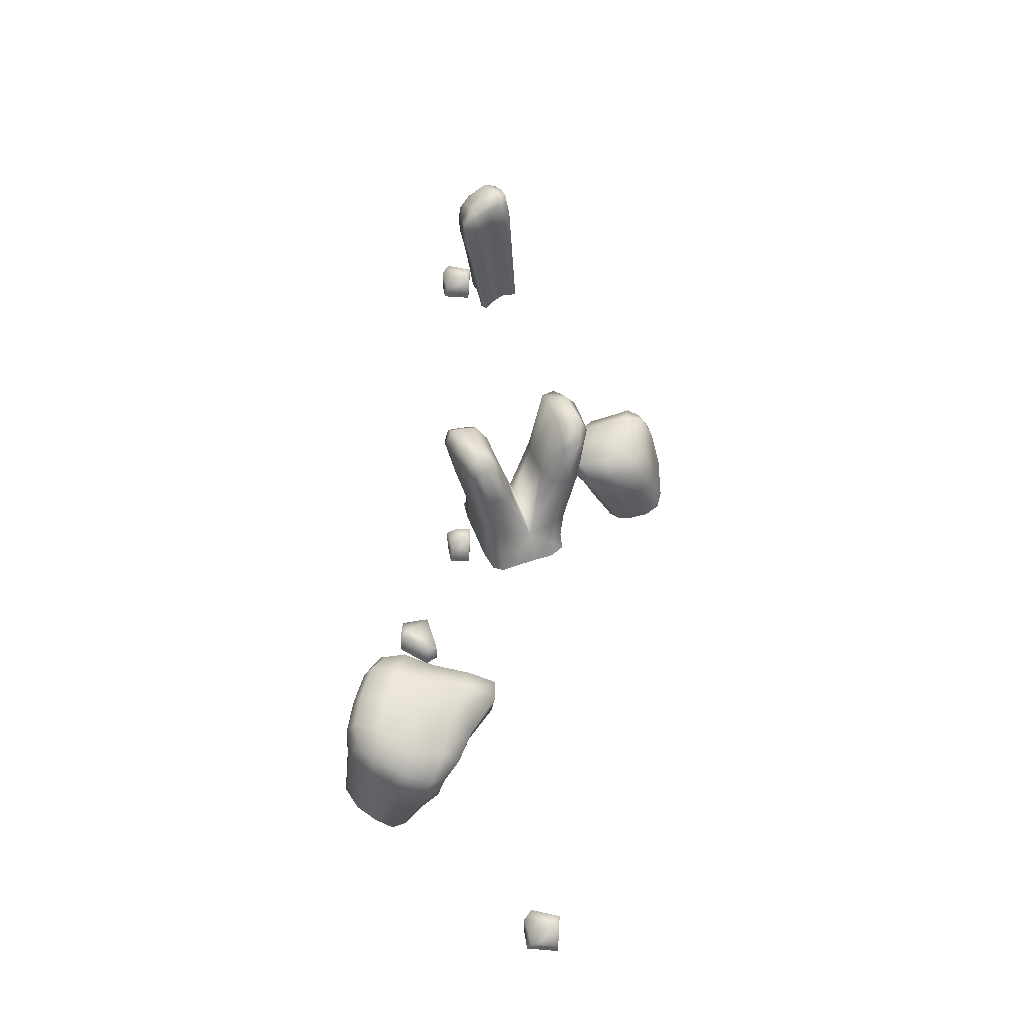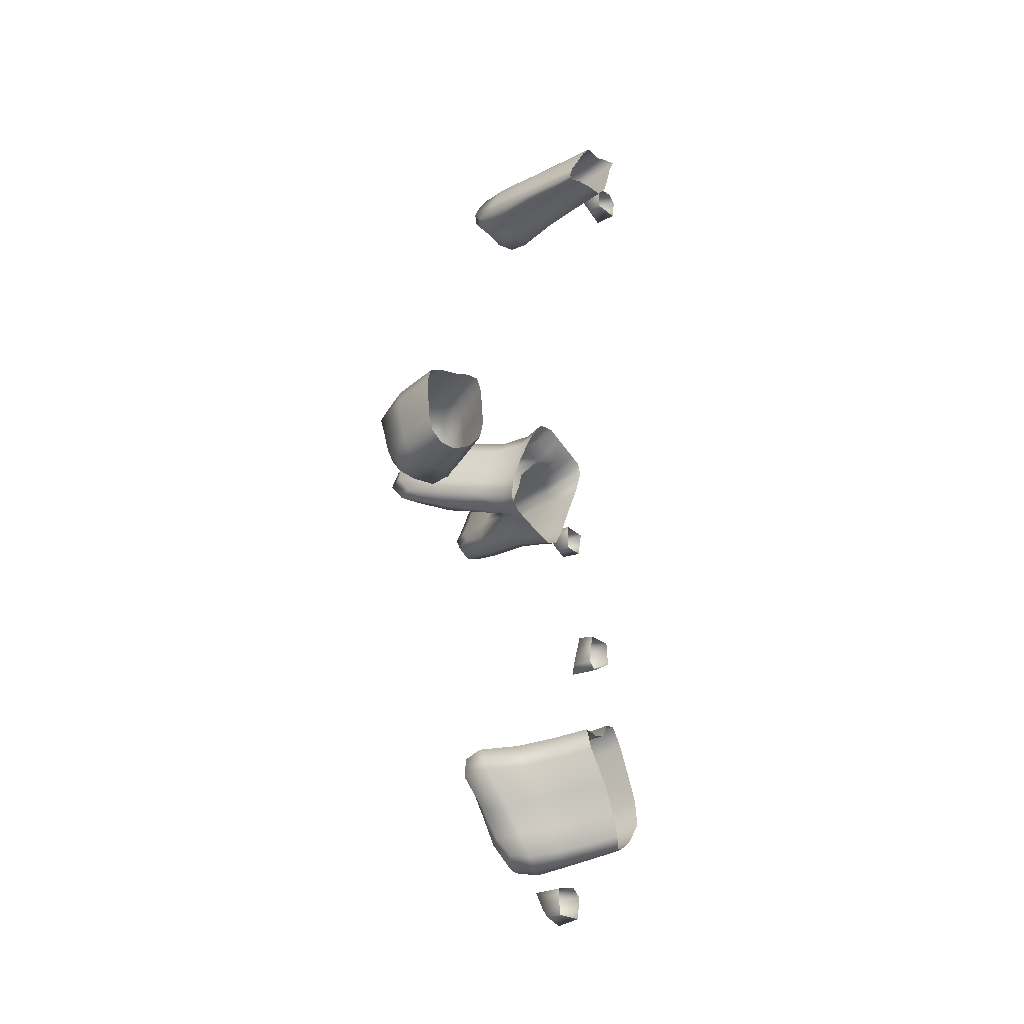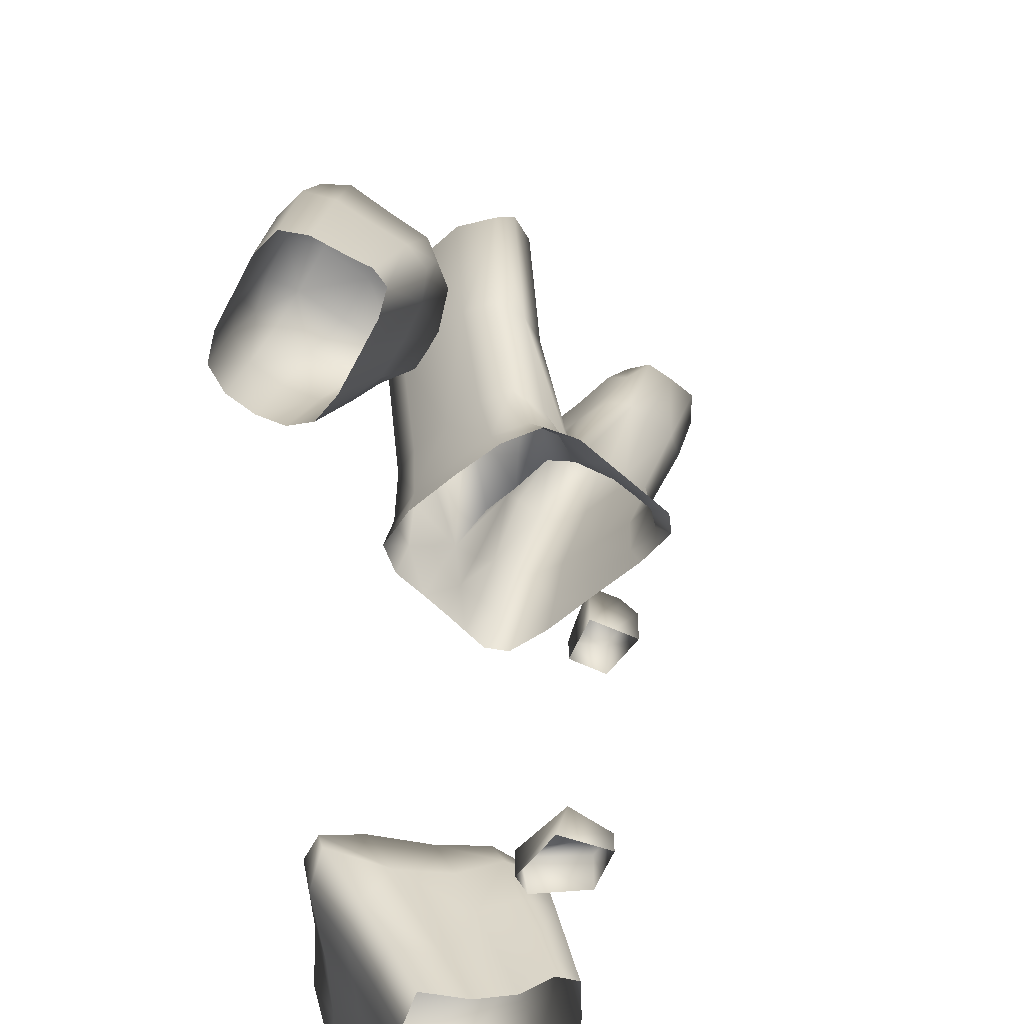
<metadata>
{"format":"obj","ext":"obj","renderer":"f3d","projection":"perspective","resolution":1024,"background":"white","views":[{"elev":-37.8,"azim":178.6,"up":"+Z"},{"elev":-28.4,"azim":-54.9,"up":"+Z"},{"elev":-55.9,"azim":-25.6,"up":"+Y"}]}
</metadata>
<code>
o Cube.001
v 118.2 -45.28 -21.69
v 120.8 -46.22 -16.74
v 116.6 -46.64 -13.35
v 113.3 -45.58 -18.17
v 118.3 -41.43 -15.56
v 114.2 -45.36 -20.39
v 118.8 -46.67 -14.12
v 115 -39.61 -17.64
v 120.6 -36.18 -18.93
v 121.6 -41.08 -14.89
v 120.6 -40.17 -19.61
v 117.8 -40.12 -20.13
v 112.2 -34.99 -15.92
v 113.1 -39.54 -18.6
v 113.1 -40.34 -13.89
v 115 -40.68 -12.94
v 105.7 -41.23 -16.09
v 109.5 -42.68 -17.9
v 111 -43.04 -12.66
v 107.2 -40.93 -11.39
v 108.1 -38.4 -16.63
v 105.7 -40.56 -12.97
v 110.9 -43.33 -15.76
v 108.2 -37.7 -13.3
v 107 -41.72 -18.1
v 109.8 -42.27 -11.22
v 112 -39.23 -16.91
v 111.5 -39.1 -13.37
v 119.6 -45.57 -20.23
v 114.5 -46.17 -14.63
v 117.4 -40.86 -18.55
v 115.9 -40.26 -14.83
v 122.2 -36.51 -16.06
v 121.9 -40.72 -16.8
v 113.1 -35.53 -13.12
v 112.1 -39.85 -16.74
v 116.4 -45.36 -21.12
v 120.6 -46.59 -14.7
v 119.2 -36.49 -18.44
v 119.8 -41.27 -14.27
v 119.2 -39.96 -20.59
v 120.3 -36.92 -15.4
v 124 -45.58 -43.56
v 128.3 -44.54 -44.65
v 128.4 -43.78 -36.71
v 123.5 -44.26 -37.21
v 122.3 -38.22 -44.57
v 121.4 -45.06 -39.06
v 129.5 -44.32 -41.08
v 120.8 -37.12 -39.91
v 125.4 -45.28 -45.96
v 126.3 -43.7 -35.35
v 126.8 -36.98 -43.62
v 125.7 -36.32 -38.93
v 121.9 -41.08 -44.24
v 127.4 -39.85 -45.6
v 128.2 -38.57 -37.82
v 121.6 -39.2 -38.07
v 118.9 -40.06 -39.79
v 129.2 -39.14 -42.18
v 123.9 -41 -46.71
v 125.4 -38.7 -36.26
v 113.2 -45.43 -19.61
v 118.4 -43.21 -21.09
v 119 -45.36 -21.46
v 113.9 -46.47 -20.89
v 120.9 -44.22 -16.95
v 121.1 -46.5 -15.35
v 119.5 -47.01 -20.44
v 116.1 -45.01 -13.66
v 115.3 -46.49 -13.43
v 120.8 -47.8 -13.88
v 113.1 -43.65 -17.74
v 114.7 -47.23 -14.13
v 114 -43.8 -19.69
v 117.9 -46.76 -22.24
v 120.6 -44.61 -15.12
v 116.8 -47.8 -12.52
v 115.4 -45.48 -20.79
v 117.8 -46.78 -13.78
v 116.2 -44.39 -18.47
v 120 -37.09 -19.93
v 122.7 -37.55 -16.45
v 122.6 -37.78 -14.93
v 118.5 -37.68 -18.39
v 117.3 -40.4 -19.62
v 118.9 -41.36 -14.43
v 122.2 -40.99 -15.55
v 120 -40.02 -20.48
v 114 -36.35 -11.78
v 111.5 -36.27 -15.89
v 112.2 -36.07 -17.29
v 113.6 -36.08 -16.59
v 115.9 -40.57 -13.65
v 114.2 -39.47 -18.58
v 112.1 -39.7 -17.91
v 113.8 -40.59 -12.94
v 106.1 -40.48 -11.81
v 106.7 -38.93 -16.36
v 106 -41.52 -17.38
v 104.9 -44.17 -12.69
v 110.9 -40.25 -17.9
v 110.5 -43.24 -17.05
v 106.1 -44.7 -17.81
v 112.2 -40.42 -13.2
v 110.6 -42.77 -11.51
v 109.2 -46.46 -15.17
v 107.9 -38.34 -12.03
v 108.4 -45.52 -10.75
v 106.8 -38.04 -13.2
v 104.9 -44.42 -15.81
v 112.6 -40.55 -16.51
v 109.2 -46.18 -12.05
v 105.7 -40.9 -14.52
v 111 -43.18 -14.23
v 108.2 -38.05 -14.92
v 107.7 -39.4 -17.88
v 108.3 -45.74 -17.49
v 110.8 -39.87 -11.97
v 106.2 -44.51 -11.07
v 112 -39.08 -15.17
v 108.3 -42.04 -18.27
v 108.6 -41.62 -11.33
v 109.8 -38.78 -16.85
v 109.8 -38.44 -13.32
v 119.8 -43.5 -19.92
v 120.9 -47.48 -16.26
v 114.1 -44.18 -14.7
v 113.2 -46.57 -18.31
v 117.1 -44.62 -15.6
v 121.1 -37.2 -19.26
v 119.4 -38.17 -15.33
v 112.4 -36.25 -13.07
v 114.5 -35.75 -13.78
v 120.2 -45.87 -18.48
v 113.9 -45.81 -16.4
v 117.7 -41.18 -17.09
v 115.4 -39.89 -16.23
v 119.7 -36.69 -17.09
v 121.1 -40.41 -18.22
v 112.7 -35.18 -14.52
v 112.6 -40.05 -15.31
v 116.8 -44.22 -20.55
v 119.1 -47.8 -13.3
v 116.2 -46.57 -21.66
v 118.8 -45.51 -14.52
v 118.7 -37.3 -19.49
v 120.5 -38.12 -14.23
v 121.4 -36.3 -17.66
v 117.3 -45.27 -21.4
v 119.7 -46.59 -14.41
v 119.9 -36.24 -18.68
v 120.5 -41.13 -14.52
v 118.3 -39.99 -20.3
v 121.2 -36.62 -15.73
v 118.6 -39.54 -38.03
v 121.1 -39.35 -44.51
v 124.5 -45.78 -45.32
v 122.3 -47.56 -38.57
v 127.1 -37.96 -45.35
v 129.4 -44.54 -43.06
v 126 -47.42 -45.54
v 127.5 -36.7 -38.38
v 127.5 -43.65 -35.23
v 129.6 -46.9 -40.53
v 120.5 -37.41 -38.29
v 126.8 -46.21 -34.89
v 118.6 -38.08 -39.97
v 124.7 -47.83 -43.12
v 128.6 -37.3 -42.81
v 128.5 -46.38 -36.15
v 122.9 -45.41 -41.49
v 129 -44.02 -38.89
v 121.7 -37.63 -42.18
v 123 -39.24 -46.33
v 128.7 -46.88 -44.17
v 125.2 -36.86 -37.13
v 124.3 -46.8 -36.73
v 126.4 -36.55 -41.21
v 126.7 -44.67 -45.67
v 125.2 -43.91 -36.53
v 124.5 -37.5 -44.3
v 123.4 -36.71 -39.45
v 121.2 -44.68 -37.39
v 122.6 -41.48 -46
v 128.9 -39.55 -44.1
v 127 -38.54 -36.31
v 120.7 -40.66 -42.23
v 128.8 -38.77 -40.02
v 125.5 -40.27 -46.53
v 123.9 -38.95 -37.42
v 123.1 -43.33 -43.95
v 127.9 -42.19 -45.13
v 128.3 -41.17 -37.27
v 122.6 -41.73 -37.67
v 120.3 -42.56 -39.5
v 129.4 -41.73 -41.63
v 124.7 -43.14 -46.36
v 125.8 -41.2 -35.8
v 113 -46.5 -20
v 118.7 -46.87 -21.93
v 121.2 -47.72 -14.62
v 115.5 -47.65 -12.68
v 113.1 -43.47 -18.99
v 119.2 -43.27 -20.93
v 121.1 -44.52 -15.73
v 114.9 -44.43 -13.68
v 115.7 -44.9 -19.98
v 115.2 -46.5 -21.32
v 117.6 -45.95 -14.47
v 118.1 -47.8 -12.96
v 120.5 -37.88 -19.98
v 122.8 -38.55 -15.59
v 118.3 -38.23 -19.23
v 119.8 -39.02 -14.56
v 111.7 -37.09 -17.01
v 113.4 -36.49 -12.03
v 113.3 -36.93 -17.52
v 115 -36.03 -12.56
v 105.2 -44.19 -11.51
v 105.2 -44.55 -17.1
v 108.9 -46.35 -16.54
v 109 -45.94 -10.95
v 106.9 -38.69 -12.28
v 106.8 -39.78 -17.29
v 111.5 -41.2 -17.26
v 111.3 -40.9 -12.14
v 106.7 -38.48 -14.76
v 104.9 -44.31 -14.24
v 112.6 -40.41 -14.92
v 109.2 -46.32 -13.6
v 109.1 -39.74 -18.06
v 107.3 -45.05 -17.93
v 109.4 -39.14 -12.02
v 107.4 -45 -10.95
v 110 -38.59 -15.04
v 120.4 -43.84 -18.46
v 120.2 -47.2 -18.35
v 113.6 -43.89 -16.22
v 113.9 -46.79 -16.22
v 116.6 -44.69 -17.04
v 121.9 -37.31 -18.01
v 119 -37.92 -17.01
v 112 -36.19 -14.48
v 114.1 -35.58 -15.19
v 117.6 -43.52 -20.82
v 119.9 -47.8 -13.59
v 117 -46.66 -21.95
v 119.7 -44.82 -14.82
v 119.3 -37.1 -19.71
v 121.5 -37.87 -14.58
v 120.6 -36.41 -17.37
v 122.2 -47.24 -36.92
v 125.1 -47.93 -44.9
v 129.7 -47.03 -42.55
v 127.7 -46.21 -34.69
v 118.6 -38.19 -38.55
v 122.1 -39.97 -45.74
v 128.3 -38.14 -44.18
v 126.7 -37.2 -37.15
v 120.2 -38.73 -42.36
v 123.7 -47.79 -41.03
v 128.2 -36.9 -40.6
v 129 -46.64 -38.32
v 125 -38.47 -46.18
v 127.3 -46.87 -45.23
v 123.1 -37.15 -37.82
v 125.9 -46.39 -36.07
v 124 -37.02 -41.77
v 120.2 -42.11 -37.8
v 123.7 -43.62 -45.7
v 129.2 -42.04 -43.58
v 127.3 -41.1 -35.77
v 122 -43.04 -41.91
v 128.9 -41.39 -39.45
v 126.1 -42.47 -46.1
v 124.6 -41.43 -36.99
v 120.9 -49.37 14.99
v 119.6 -48.15 16.7
v 117.1 -47.25 13.74
v 119.1 -47.83 12.45
v 121.8 -40.71 14.87
v 120.5 -48.77 12.52
v 118 -47.89 15.71
v 121 -39.42 12.66
v 121 -49.02 16.33
v 117.5 -47.17 12.6
v 119.8 -39.25 15.86
v 118.8 -38.48 13.78
v 121.8 -44.08 14.63
v 120.2 -42.63 16.81
v 117.6 -41.12 14.09
v 120.1 -41.86 12.22
v 121.7 -42.88 12.03
v 118.5 -41.79 16.05
v 121.9 -43.99 16.14
v 118.1 -41.28 12.66
v 121.2 -42.26 11.29
v 122.2 -42.04 14.5
v 121.2 -49.61 15.8
v 120 -51.71 12.61
v 120.2 -40.4 16.6
v 118.7 -48.15 16.44
v 120.7 -51.54 16.36
v 118 -38.92 14.11
v 117 -47.11 12.91
v 117.8 -50.94 15.54
v 120.6 -39.76 11.95
v 117.2 -50.11 12.57
v 121.8 -40.54 12.03
v 120.5 -52.02 15.05
v 118.9 -39.63 16.09
v 116.9 -50.32 13.56
v 120.6 -49.18 13.9
v 117.6 -47.53 14.74
v 121.3 -40.01 13.78
v 122.1 -41.91 15.74
v 119.3 -50.9 16.64
v 118.5 -39.11 12.95
v 118.7 -50.81 12.51
v 119.2 -38.74 14.84
v 120.5 -48.3 16.61
v 118.3 -47.41 12.73
v 120.9 -39.86 15.44
v 119.9 -38.93 13.27
v 120 -48.31 11.84
v 122.1 -44.54 15.49
v 119.2 -42.27 16.68
v 117.5 -41.09 13.19
v 121.7 -43.59 13.5
v 118 -41.35 15.12
v 121.2 -43.12 16.58
v 119.1 -41.57 12.65
v 121.3 -46.73 14.87
v 119.9 -45.39 16.75
v 117.4 -44.18 13.91
v 119.6 -44.84 12.36
v 121 -45.82 12.37
v 118.3 -44.84 15.88
v 121.4 -46.51 16.26
v 117.8 -44.22 12.63
v 119.5 -51.33 11.95
v 120.8 -52.14 15.84
v 118.4 -51.08 16.32
v 116.8 -50.12 12.78
v 121.4 -40.68 11.49
v 122.2 -42.77 15.26
v 119.4 -40.62 16.53
v 117.9 -39.51 13.39
v 121.9 -41.31 13.41
v 120.2 -51.98 13.97
v 118.4 -39.15 15.15
v 117.4 -50.62 14.55
v 121.3 -41.01 16.27
v 120.1 -50.89 16.62
v 119.5 -39.45 12.58
v 117.9 -50.33 12.75
v 120.3 -39.3 14.34
v 120.6 -45.29 11.67
v 121.6 -47.07 15.7
v 118.9 -45.21 16.56
v 117.3 -44.1 13.05
v 121.1 -46.38 13.76
v 117.8 -44.44 14.93
v 120.8 -45.71 16.6
v 118.7 -44.49 12.7
v 120.6 -46.8 -19.57
v 120.7 -46.75 -21.41
v 122.2 -46.79 -21.41
v 122.5 -46.82 -19.57
v 120.6 -44.84 -19.57
v 120.7 -45.72 -21.41
v 122 -45.37 -21.35
v 122.5 -45.3 -19.57
v 120.7 -45.39 -20.91
v 121.6 -46.8 -19.57
v 121.8 -44.83 -19.57
v 120.7 -46.77 -20.29
v 121.2 -44.98 -20.28
v 125.9 -47.01 -30.02
v 125.9 -46.96 -28.19
v 123.6 -47 -28.37
v 123.1 -47.02 -30.7
v 125.9 -45.05 -30.03
v 125.9 -45.93 -28.19
v 123.9 -45.58 -28.03
v 123.1 -45.51 -30.7
v 125.9 -45.6 -28.69
v 123.9 -47.01 -31.24
v 123.6 -45.04 -31.24
v 125.9 -46.98 -29.31
v 125.4 -45.19 -29.32
v 113.7 -50.11 -52.18
v 113.8 -50.06 -54.02
v 116 -50.11 -53.83
v 116.2 -50.13 -52.25
v 113.7 -48.15 -52.18
v 113.8 -49.04 -54.02
v 115.7 -48.69 -54.17
v 116.2 -48.62 -52.25
v 113.7 -48.71 -53.51
v 115.5 -50.11 -51.71
v 115.7 -48.15 -51.71
v 113.7 -50.09 -52.9
v 114.3 -48.29 -52.89
v 121.2 -50.34 14.07
v 121.3 -50.29 12.24
v 123.5 -50.33 12.42
v 123.7 -50.35 14
v 121.2 -48.37 14.08
v 121.3 -49.26 12.24
v 123.2 -48.91 12.08
v 123.7 -48.84 14
v 121.2 -48.93 12.74
v 123 -50.34 14.54
v 123.2 -48.37 14.55
v 121.2 -50.31 13.36
v 121.8 -48.51 13.37
f 1 150 246 64
f 1 64 205 65
f 1 65 201 76
f 1 76 248 150
f 2 135 237 67
f 2 67 206 68
f 2 68 202 127
f 2 127 238 135
f 3 80 210 70
f 3 70 207 71
f 3 71 203 78
f 3 78 211 80
f 4 136 239 73
f 4 73 204 63
f 4 63 200 129
f 4 129 240 136
f 5 137 241 130
f 5 130 210 87
f 5 87 215 132
f 5 132 243 137
f 6 63 204 75
f 6 75 208 79
f 6 79 209 66
f 6 66 200 63
f 7 151 249 146
f 7 146 210 80
f 7 80 211 144
f 7 144 247 151
f 8 138 241 81
f 8 81 208 95
f 8 95 218 93
f 8 93 245 138
f 9 152 252 149
f 9 149 242 131
f 9 131 212 82
f 9 82 250 152
f 10 153 249 77
f 10 77 206 88
f 10 88 213 84
f 10 84 251 153
f 11 140 237 126
f 11 126 205 89
f 11 89 212 131
f 11 131 242 140
f 12 154 246 143
f 12 143 208 86
f 12 86 214 147
f 12 147 250 154
f 13 91 244 141
f 13 141 245 93
f 13 93 218 92
f 13 92 216 91
f 14 95 208 75
f 14 75 204 96
f 14 96 216 92
f 14 92 218 95
f 15 142 239 128
f 15 128 207 97
f 15 97 217 133
f 15 133 244 142
f 16 97 207 70
f 16 70 210 94
f 16 94 219 90
f 16 90 217 97
f 17 114 228 99
f 17 99 225 100
f 17 100 221 111
f 17 111 229 114
f 18 122 232 102
f 18 102 226 103
f 18 103 222 118
f 18 118 233 122
f 19 115 230 105
f 19 105 227 106
f 19 106 223 113
f 19 113 231 115
f 20 123 234 108
f 20 108 224 98
f 20 98 220 120
f 20 120 235 123
f 21 116 236 124
f 21 124 232 117
f 21 117 225 99
f 21 99 228 116
f 22 98 224 110
f 22 110 228 114
f 22 114 229 101
f 22 101 220 98
f 23 103 226 112
f 23 112 230 115
f 23 115 231 107
f 23 107 222 103
f 24 108 234 125
f 24 125 236 116
f 24 116 228 110
f 24 110 224 108
f 25 100 225 117
f 25 117 232 122
f 25 122 233 104
f 25 104 221 100
f 26 106 227 119
f 26 119 234 123
f 26 123 235 109
f 26 109 223 106
f 27 121 230 112
f 27 112 226 102
f 27 102 232 124
f 27 124 236 121
f 28 119 227 105
f 28 105 230 121
f 28 121 236 125
f 28 125 234 119
f 29 65 205 126
f 29 126 237 135
f 29 135 238 69
f 29 69 201 65
f 30 71 207 128
f 30 128 239 136
f 30 136 240 74
f 30 74 203 71
f 31 86 208 81
f 31 81 241 137
f 31 137 243 85
f 31 85 214 86
f 32 94 210 130
f 32 130 241 138
f 32 138 245 134
f 32 134 219 94
f 33 155 251 84
f 33 84 213 83
f 33 83 242 149
f 33 149 252 155
f 34 88 206 67
f 34 67 237 140
f 34 140 242 83
f 34 83 213 88
f 35 133 217 90
f 35 90 219 134
f 35 134 245 141
f 35 141 244 133
f 36 96 204 73
f 36 73 239 142
f 36 142 244 91
f 36 91 216 96
f 37 79 208 143
f 37 143 246 150
f 37 150 248 145
f 37 145 209 79
f 38 68 206 77
f 38 77 249 151
f 38 151 247 72
f 38 72 202 68
f 39 85 243 139
f 39 139 252 152
f 39 152 250 147
f 39 147 214 85
f 40 87 210 146
f 40 146 249 153
f 40 153 251 148
f 40 148 215 87
f 41 89 205 64
f 41 64 246 154
f 41 154 250 82
f 41 82 212 89
f 42 132 215 148
f 42 148 251 155
f 42 155 252 139
f 42 139 243 132
f 43 172 274 192
f 43 192 271 158
f 43 158 254 169
f 43 169 262 172
f 44 180 276 193
f 44 193 272 161
f 44 161 255 176
f 44 176 266 180
f 45 173 275 194
f 45 194 273 164
f 45 164 256 171
f 45 171 264 173
f 46 181 277 195
f 46 195 270 184
f 46 184 253 178
f 46 178 268 181
f 47 174 269 182
f 47 182 265 175
f 47 175 258 157
f 47 157 261 174
f 48 184 270 196
f 48 196 274 172
f 48 172 262 159
f 48 159 253 184
f 49 161 272 197
f 49 197 275 173
f 49 173 264 165
f 49 165 255 161
f 50 166 267 183
f 50 183 269 174
f 50 174 261 168
f 50 168 257 166
f 51 158 271 198
f 51 198 276 180
f 51 180 266 162
f 51 162 254 158
f 52 164 273 199
f 52 199 277 181
f 52 181 268 167
f 52 167 256 164
f 53 179 263 170
f 53 170 259 160
f 53 160 265 182
f 53 182 269 179
f 54 177 260 163
f 54 163 263 179
f 54 179 269 183
f 54 183 267 177
f 55 188 261 157
f 55 157 258 185
f 55 185 271 192
f 55 192 274 188
f 56 190 265 160
f 56 160 259 186
f 56 186 272 193
f 56 193 276 190
f 57 189 263 163
f 57 163 260 187
f 57 187 273 194
f 57 194 275 189
f 58 191 267 166
f 58 166 257 156
f 58 156 270 195
f 58 195 277 191
f 59 156 257 168
f 59 168 261 188
f 59 188 274 196
f 59 196 270 156
f 60 186 259 170
f 60 170 263 189
f 60 189 275 197
f 60 197 272 186
f 61 185 258 175
f 61 175 265 190
f 61 190 276 198
f 61 198 271 185
f 62 187 260 177
f 62 177 267 191
f 62 191 277 199
f 62 199 273 187
f 278 314 363 334
f 278 334 360 300
f 278 300 343 311
f 278 311 351 314
f 279 322 365 335
f 279 335 361 303
f 279 303 344 318
f 279 318 355 322
f 280 315 364 336
f 280 336 362 306
f 280 306 345 313
f 280 313 353 315
f 281 323 366 337
f 281 337 359 326
f 281 326 342 320
f 281 320 357 323
f 282 316 358 324
f 282 324 354 317
f 282 317 347 299
f 282 299 350 316
f 283 326 359 338
f 283 338 363 314
f 283 314 351 301
f 283 301 342 326
f 284 303 361 339
f 284 339 364 315
f 284 315 353 307
f 284 307 344 303
f 285 308 356 325
f 285 325 358 316
f 285 316 350 310
f 285 310 346 308
f 286 300 360 340
f 286 340 365 322
f 286 322 355 304
f 286 304 343 300
f 287 306 362 341
f 287 341 366 323
f 287 323 357 309
f 287 309 345 306
f 288 321 352 312
f 288 312 348 302
f 288 302 354 324
f 288 324 358 321
f 289 319 349 305
f 289 305 352 321
f 289 321 358 325
f 289 325 356 319
f 290 330 350 299
f 290 299 347 327
f 290 327 360 334
f 290 334 363 330
f 291 332 354 302
f 291 302 348 328
f 291 328 361 335
f 291 335 365 332
f 292 331 352 305
f 292 305 349 329
f 292 329 362 336
f 292 336 364 331
f 293 333 356 308
f 293 308 346 298
f 293 298 359 337
f 293 337 366 333
f 294 298 346 310
f 294 310 350 330
f 294 330 363 338
f 294 338 359 298
f 295 328 348 312
f 295 312 352 331
f 295 331 364 339
f 295 339 361 328
f 296 327 347 317
f 296 317 354 332
f 296 332 365 340
f 296 340 360 327
f 297 329 349 319
f 297 319 356 333
f 297 333 366 341
f 297 341 362 329
f 375 372 368 378
f 372 373 369 368
f 373 374 370 369
f 374 377 376 370
f 373 372 375 379
f 377 371 367 376
f 379 375 371
f 371 375 378 367
f 377 379 371
f 374 373 379 377
f 388 385 381 391
f 385 386 382 381
f 386 387 383 382
f 387 390 389 383
f 386 385 388 392
f 390 384 380 389
f 392 388 384
f 384 388 391 380
f 390 392 384
f 387 386 392 390
f 401 398 394 404
f 398 399 395 394
f 399 400 396 395
f 400 403 402 396
f 399 398 401 405
f 403 397 393 402
f 405 401 397
f 397 401 404 393
f 403 405 397
f 400 399 405 403
f 414 411 407 417
f 411 412 408 407
f 412 413 409 408
f 413 416 415 409
f 412 411 414 418
f 416 410 406 415
f 418 414 410
f 410 414 417 406
f 416 418 410
f 413 412 418 416

</code>
